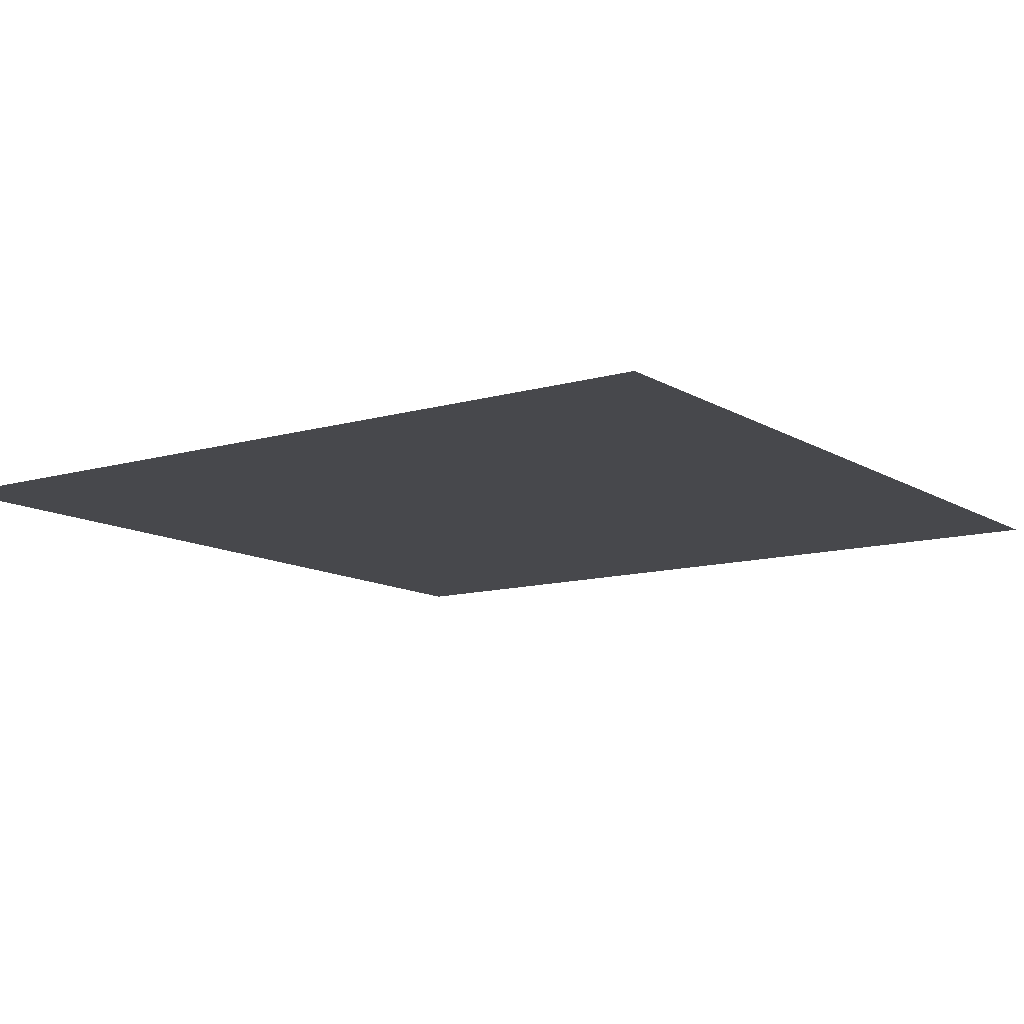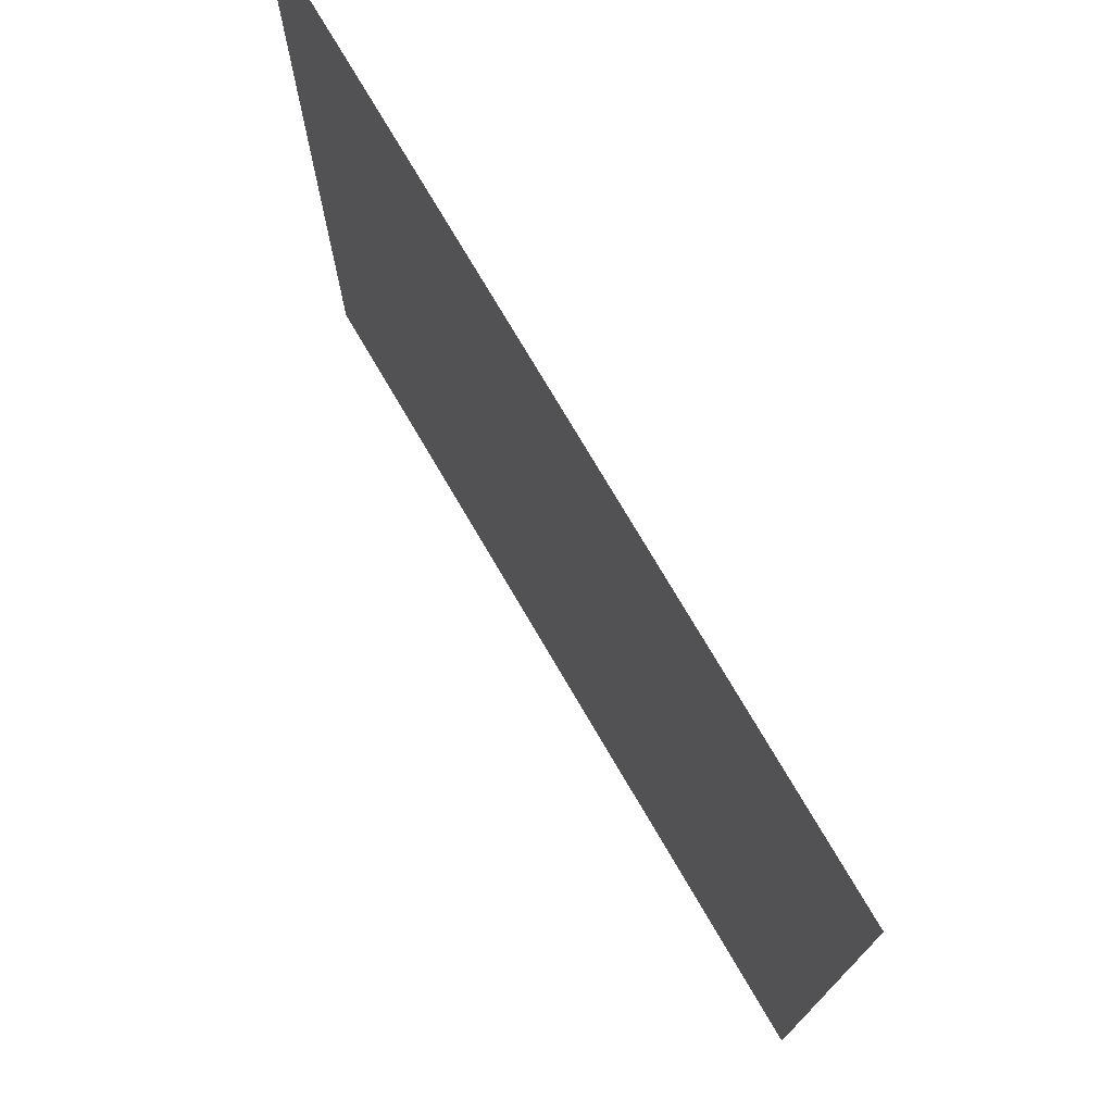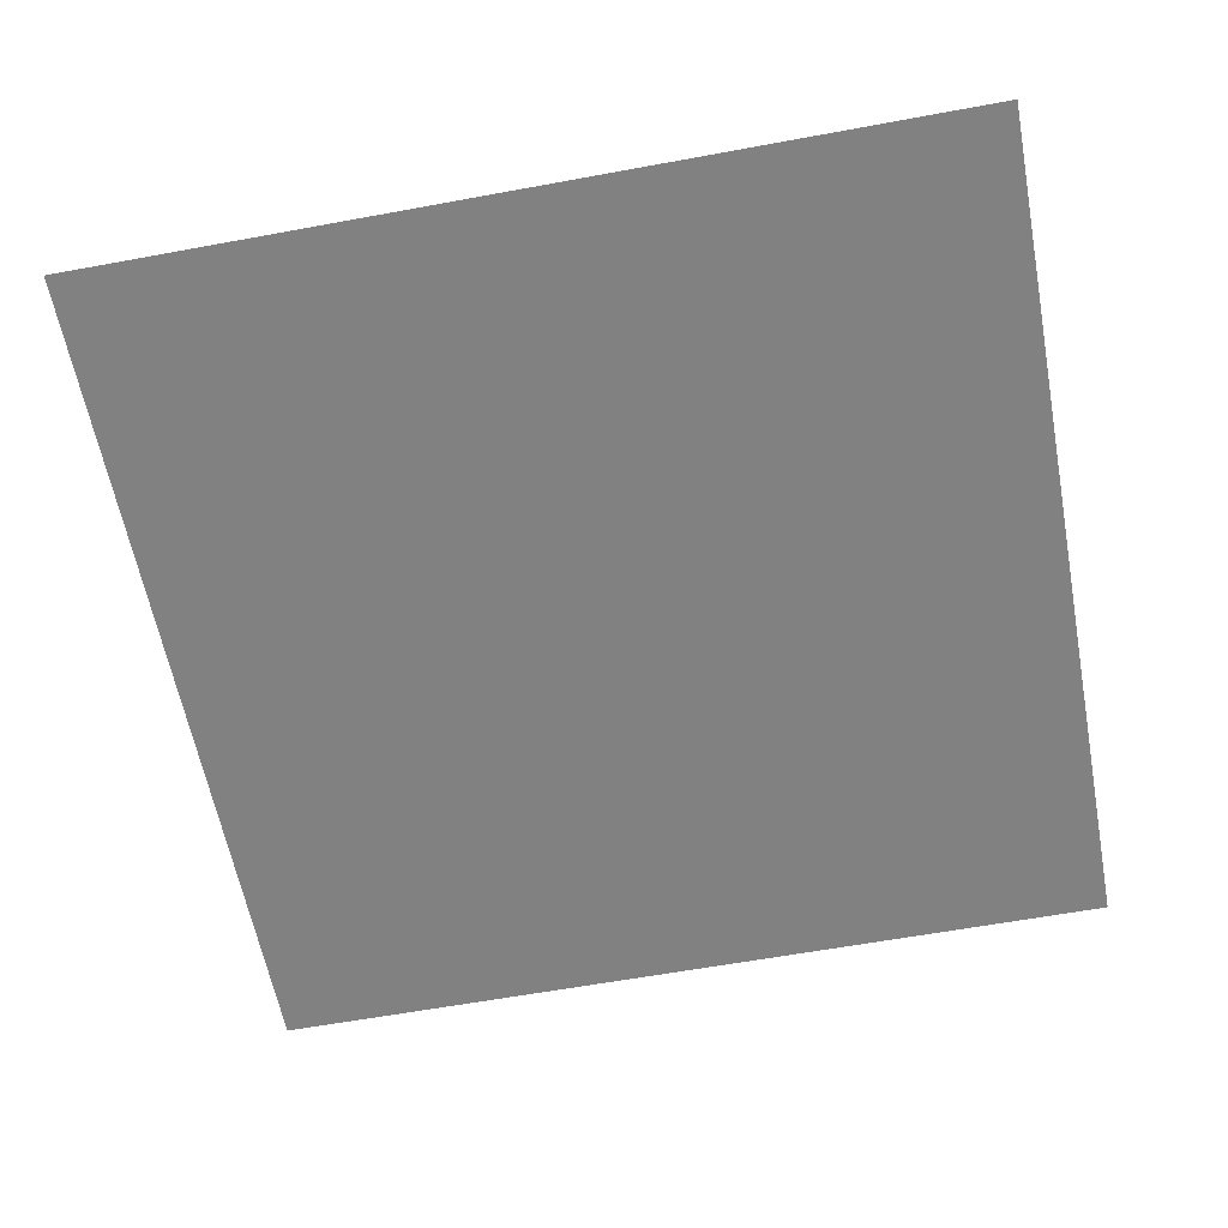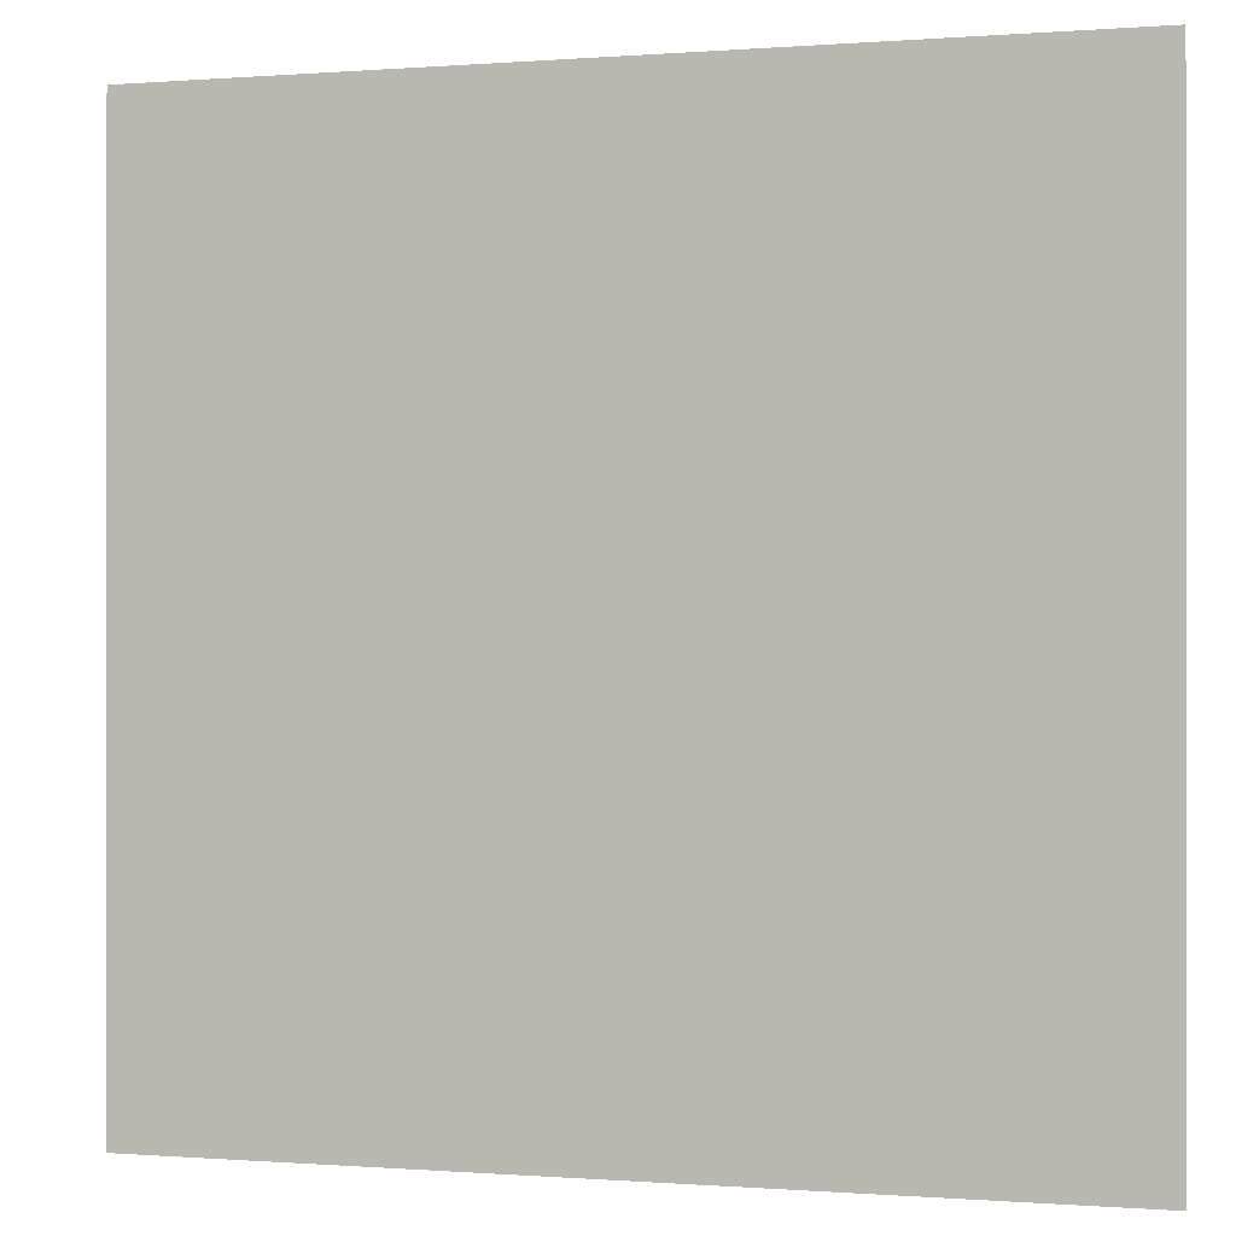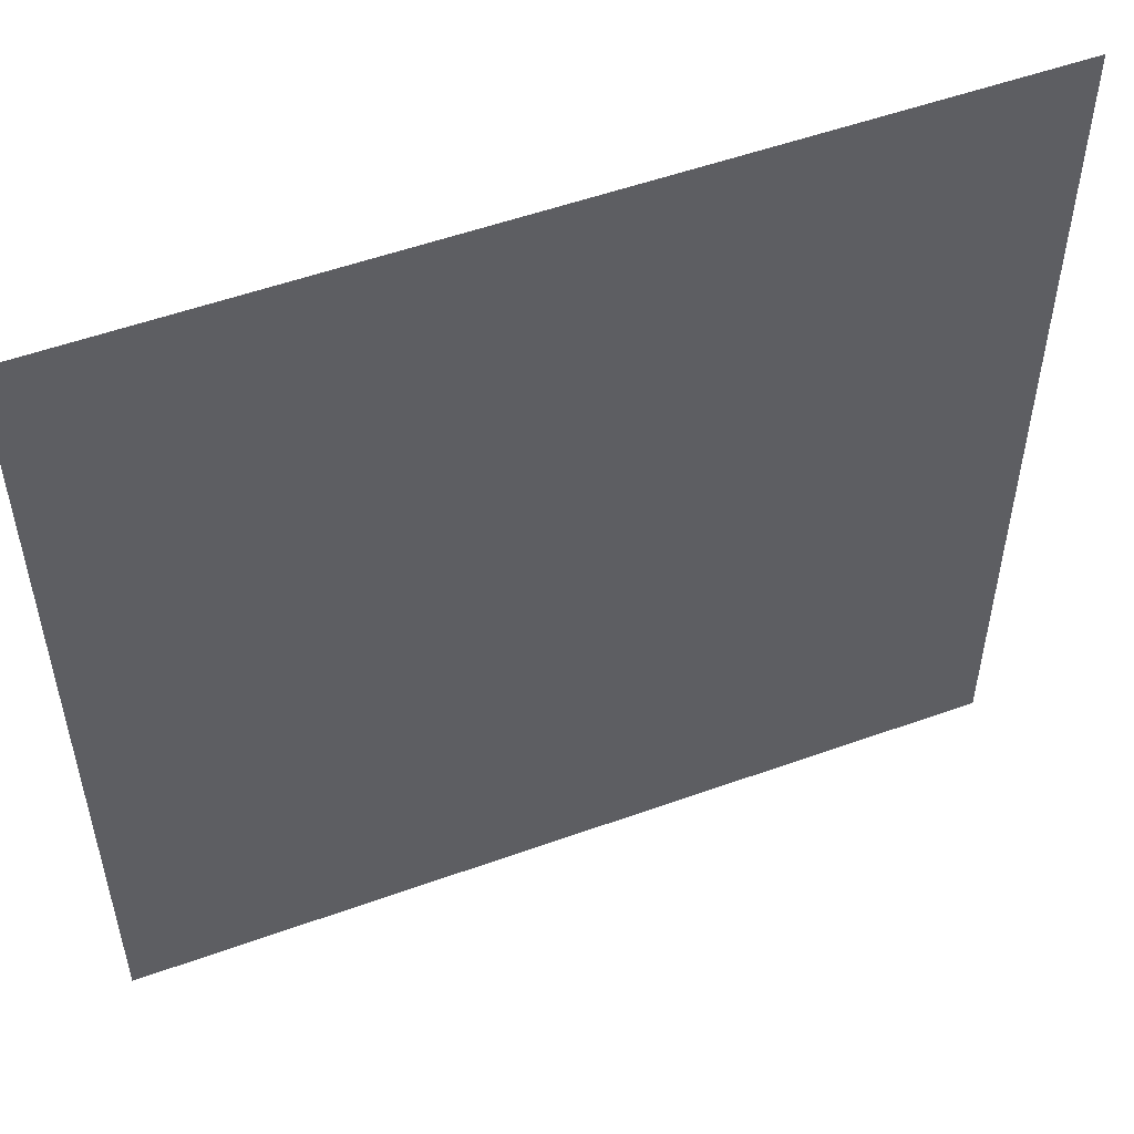
<metadata>
{"format":"obj","ext":"obj","renderer":"f3d","projection":"perspective","resolution":1024,"background":"white","views":[{"elev":-11.6,"azim":35.1,"up":"+Y"},{"elev":75.3,"azim":59.6,"up":"+Z"},{"elev":-60.5,"azim":-169.3,"up":"+Y"},{"elev":-0.2,"azim":16.7,"up":"+Z"},{"elev":53.1,"azim":-21.1,"up":"+Z"}]}
</metadata>
<code>
v 0  0  0
v 0  0  3
v 0  0  6
v 0  0  9
v 0  0  12
v 3  0  0
v 3  0  3
v 3  0  6
v 3  0  9
v 3  0  12
v 6  0  0
v 6  0  3
v 6  0  6
v 6  0  9
v 6  0  12
v 9  0  0
v 9  0  3
v 9  0  6
v 9  0  9
v 9  0  12
v 12  0  0
v 12  0  3
v 12  0  6
v 12  0  9
v 12  0  12
f 7 6 1
f 7 1 2
f 8 7 2
f 8 2 3
f 9 8 3
f 9 3 4
f 10 9 4
f 10 4 5
f 12 11 6
f 12 6 7
f 13 12 7
f 13 7 8
f 14 13 8
f 14 8 9
f 15 14 9
f 15 9 10
f 17 16 11
f 17 11 12
f 18 17 12
f 18 12 13
f 19 18 13
f 19 13 14
f 20 19 14
f 20 14 15
f 22 21 16
f 22 16 17
f 23 22 17
f 23 17 18
f 24 23 18
f 24 18 19
f 25 24 19
f 25 19 20

</code>
